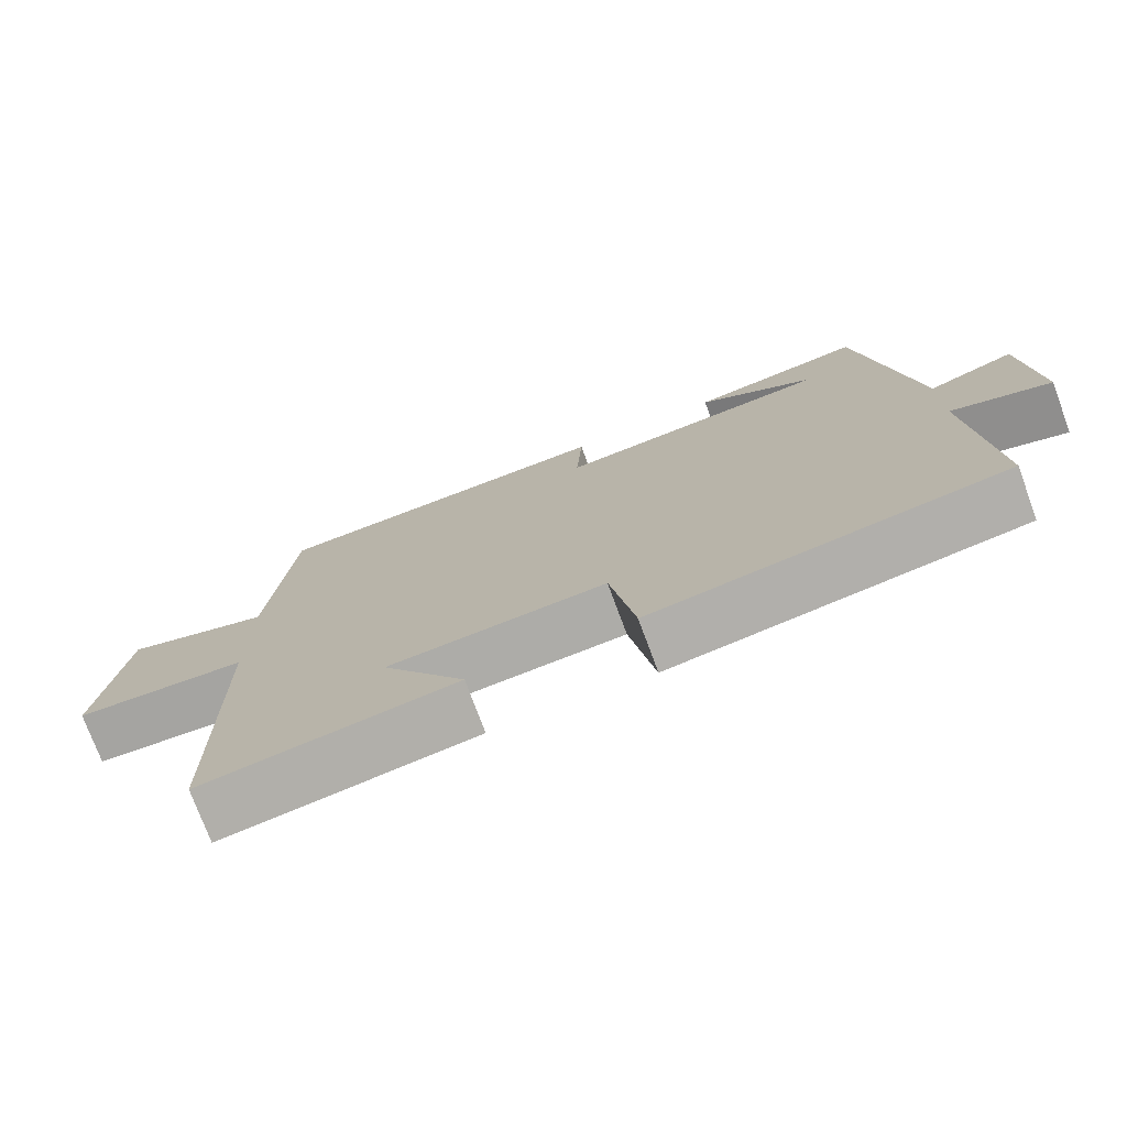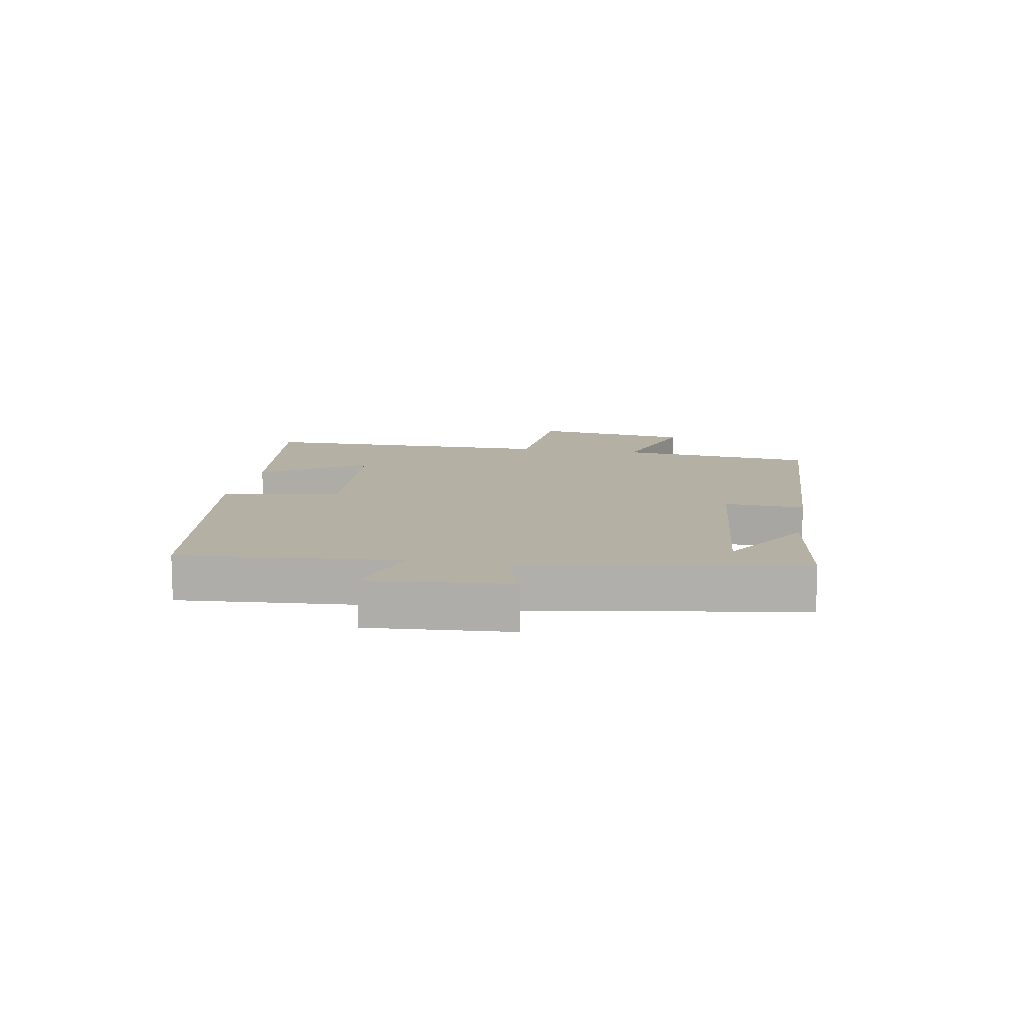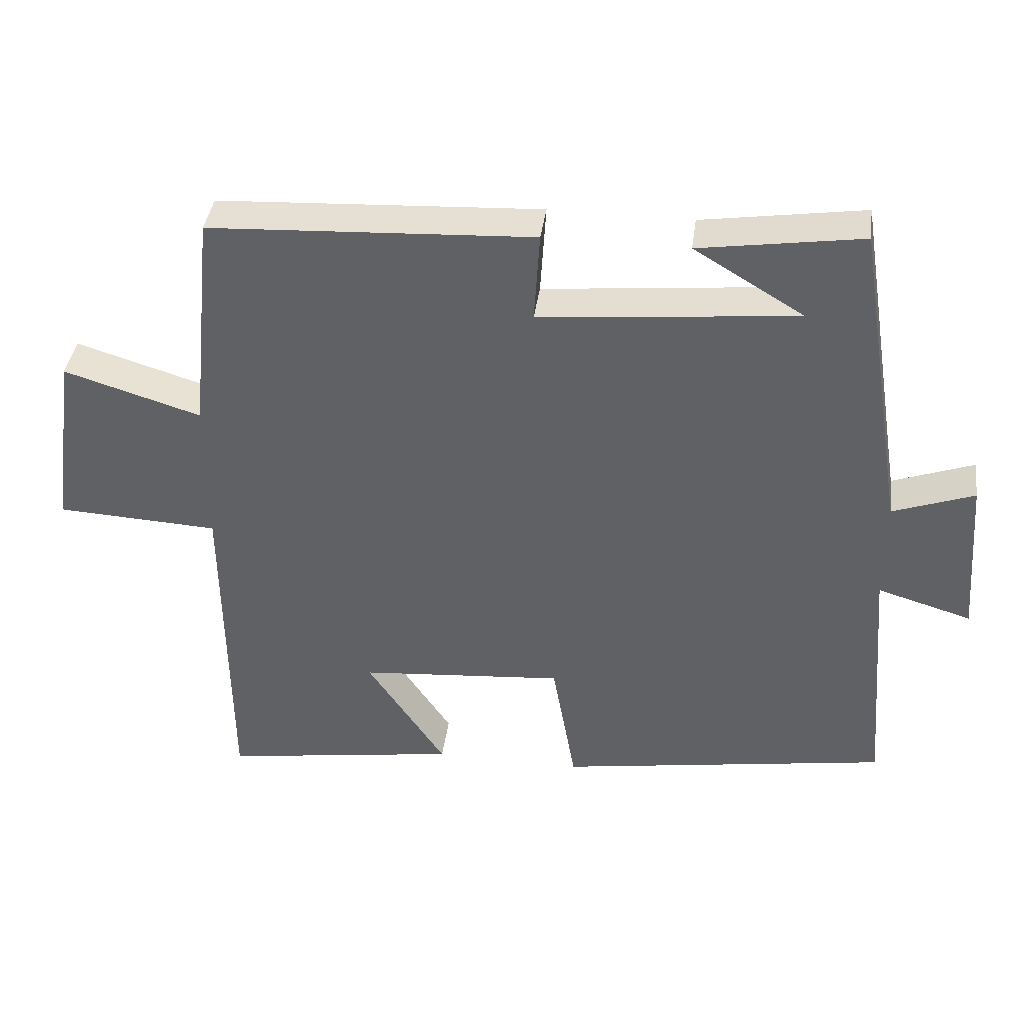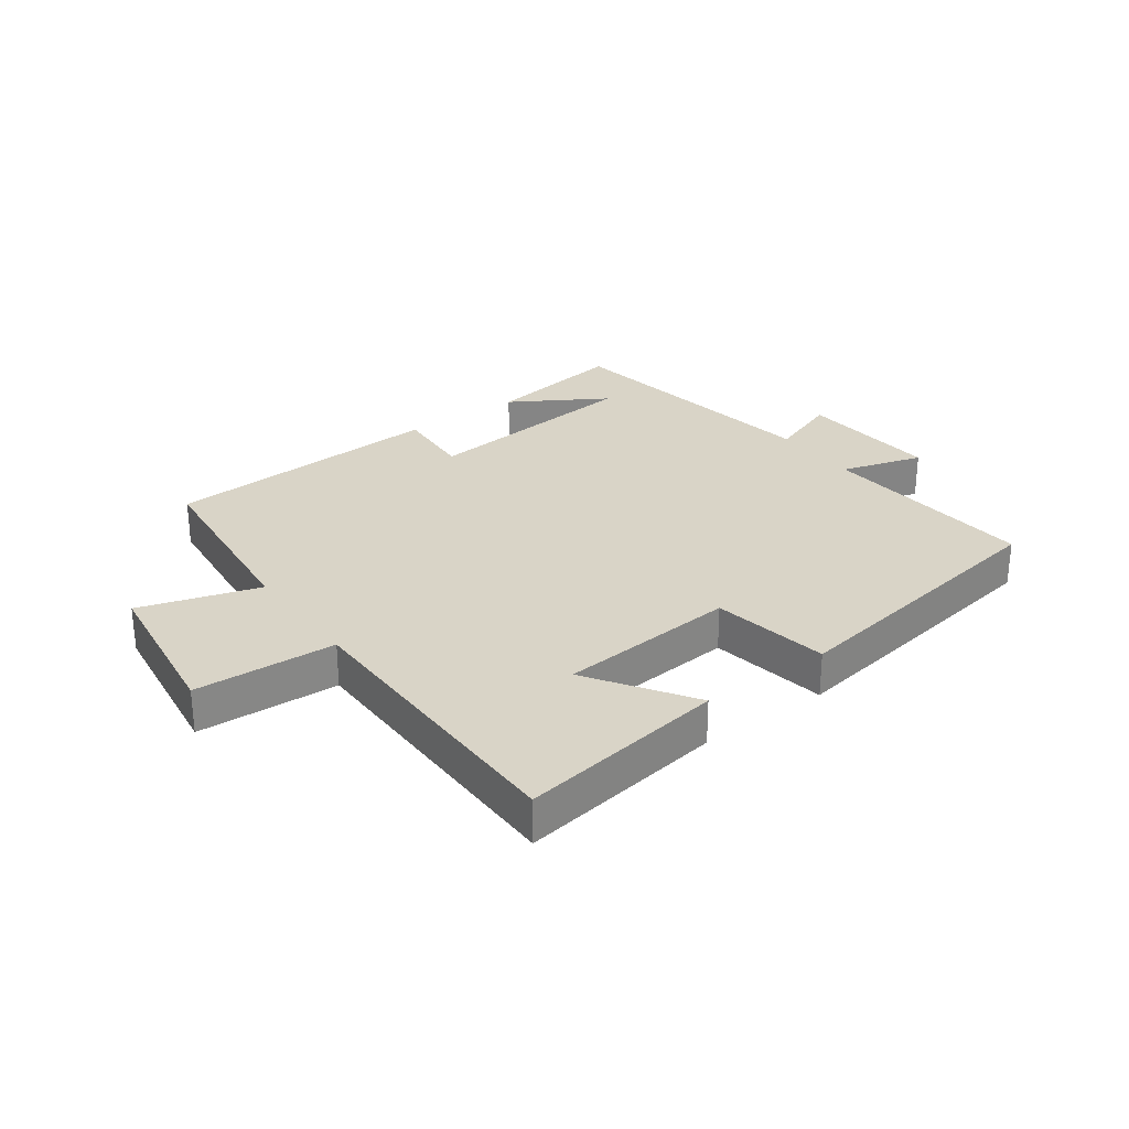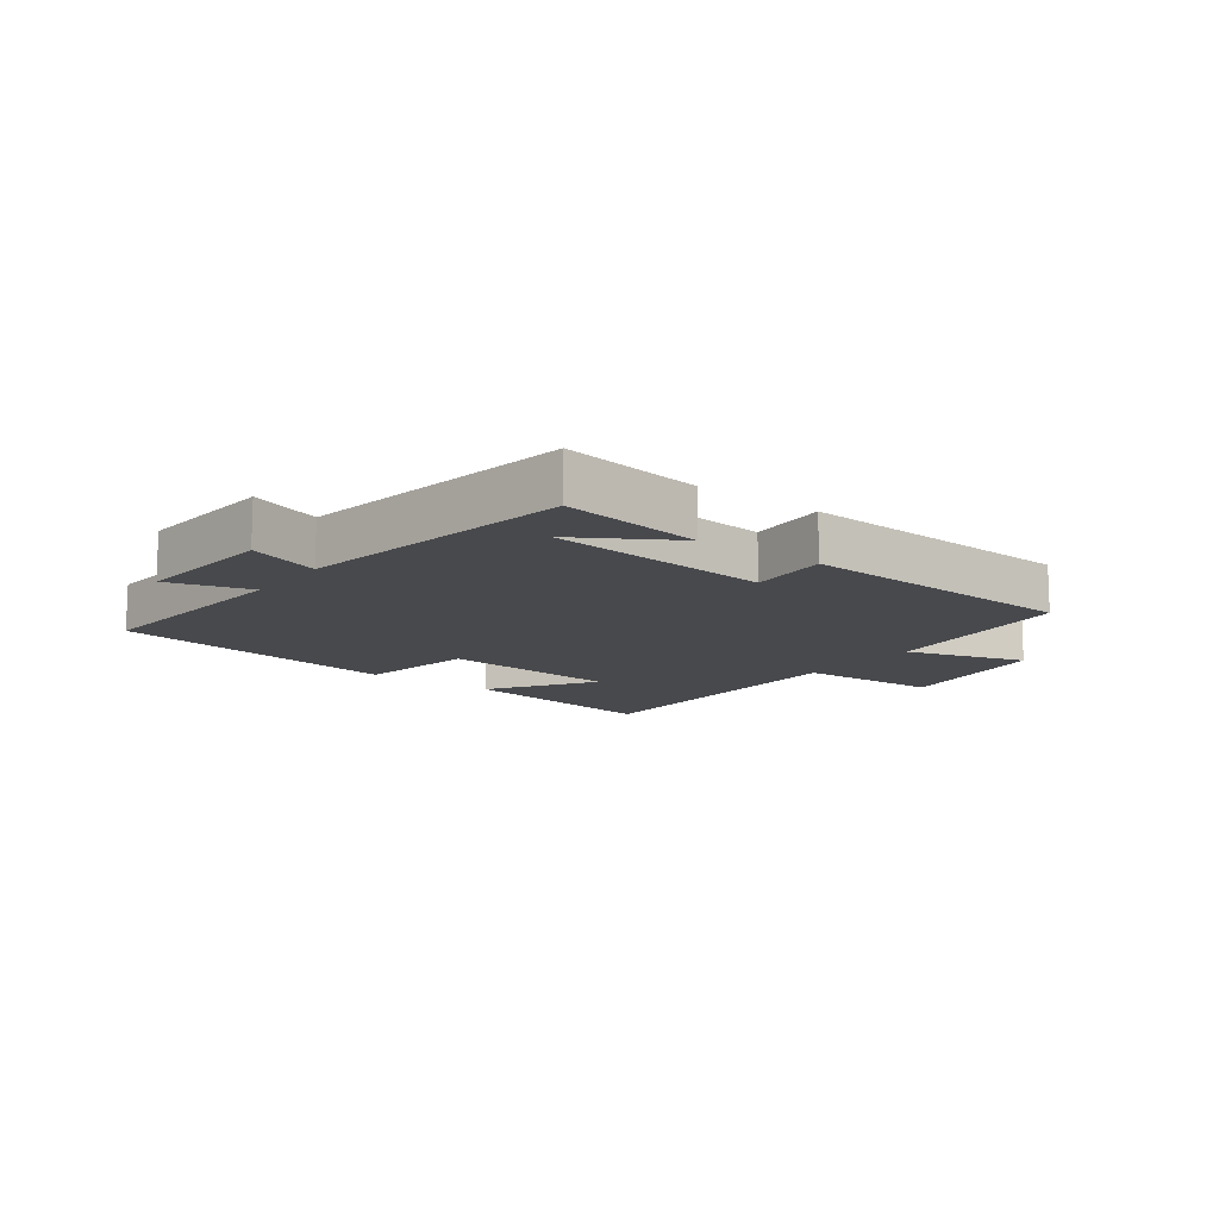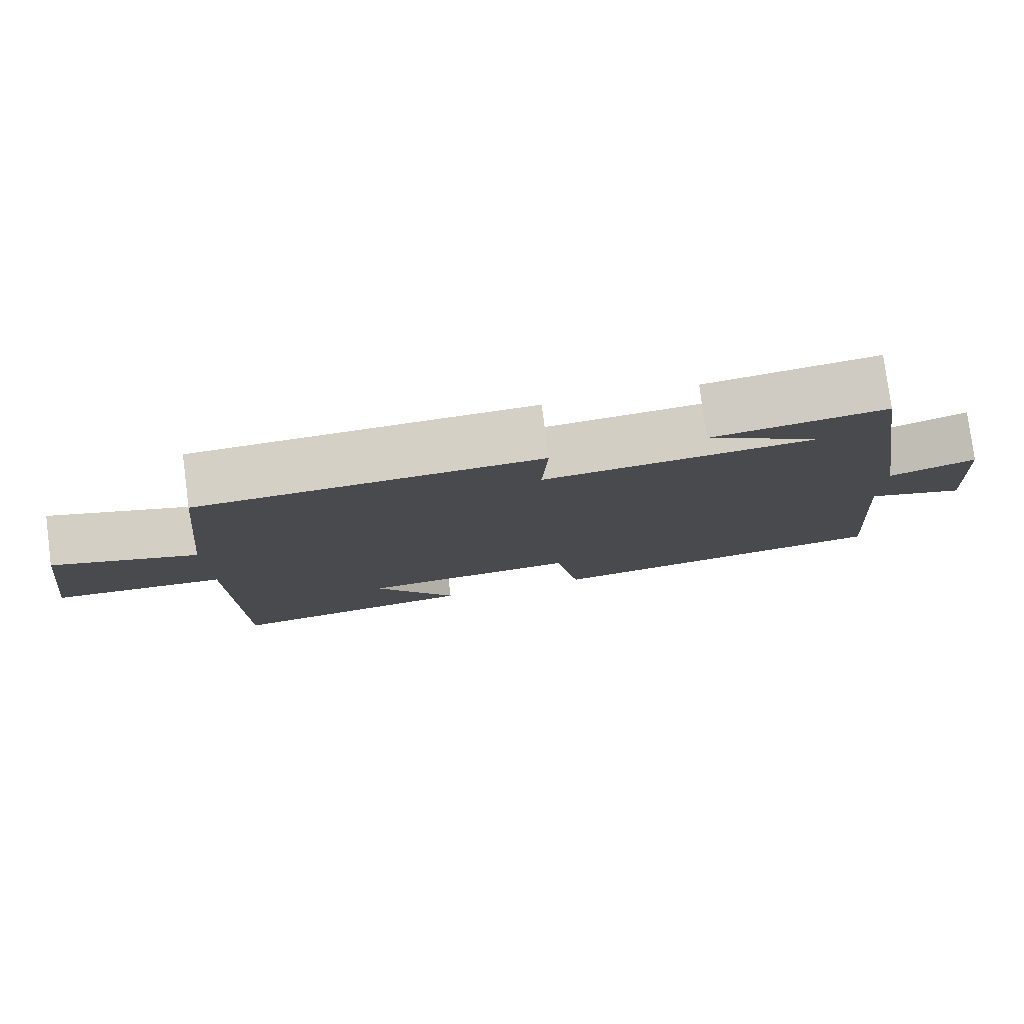
<metadata>
{"format":"obj","ext":"obj","renderer":"f3d","projection":"perspective","resolution":1024,"background":"white","views":[{"elev":-74.7,"azim":-159.8,"up":"+Z"},{"elev":11.6,"azim":-79.7,"up":"+Y"},{"elev":39.7,"azim":-172.4,"up":"+Z"},{"elev":28.6,"azim":143.9,"up":"+Y"},{"elev":-12.5,"azim":-36.9,"up":"+Y"},{"elev":79.0,"azim":172.6,"up":"+Z"}]}
</metadata>
<code>
v 0.496 0.07 -0.551
v 0.158 0.07 -0.5
v 0.27 0.07 -0.332
v -0.022 0.07 -0.308
v -0.056 0.07 -0.5
v -0.529 0.07 -0.425
v -0.5 0.07 -0.068
v -0.634 0.07 -0.108
v -0.616 0.07 0.124
v -0.5 0.07 0.082
v -0.427 0.07 0.535
v -0.196 0.07 0.5
v -0.352 0.07 0.406
v 0.014 0.07 0.37
v 0.006 0.07 0.5
v 0.467 0.07 0.476
v 0.5 0.07 0.153
v 0.695 0.07 0.213
v 0.731 0.07 -0.049
v 0.5 0.07 -0.061
v 0.496 0 -0.551
v 0.158 0 -0.5
v 0.27 0 -0.332
v -0.022 0 -0.308
v -0.056 0 -0.5
v -0.529 0 -0.425
v -0.5 0 -0.068
v -0.634 0 -0.108
v -0.616 0 0.124
v -0.5 0 0.082
v -0.427 0 0.535
v -0.196 0 0.5
v -0.352 0 0.406
v 0.014 0 0.37
v 0.006 0 0.5
v 0.467 0 0.476
v 0.5 0 0.153
v 0.695 0 0.213
v 0.731 0 -0.049
v 0.5 0 -0.061
f 17 18 19 20
f 17 20 1
f 16 17 1
f 15 16 1
f 14 15 1
f 13 14 1
f 11 12 13
f 10 11 13
f 7 8 9 10
f 7 10 13
f 6 7 13
f 5 6 13
f 4 5 13
f 3 4 13
f 1 2 3
f 1 3 13
f 40 39 38 37
f 21 40 37
f 21 37 36
f 21 36 35
f 21 35 34
f 21 34 33
f 33 32 31
f 33 31 30
f 30 29 28 27
f 33 30 27
f 33 27 26
f 33 26 25
f 33 25 24
f 33 24 23
f 23 22 21
f 33 23 21
f 1 21 22 2
f 2 22 23 3
f 3 23 24 4
f 4 24 25 5
f 5 25 26 6
f 6 26 27 7
f 7 27 28 8
f 8 28 29 9
f 9 29 30 10
f 10 30 31 11
f 11 31 32 12
f 12 32 33 13
f 13 33 34 14
f 14 34 35 15
f 15 35 36 16
f 16 36 37 17
f 17 37 38 18
f 18 38 39 19
f 19 39 40 20
f 20 40 21 1

</code>
